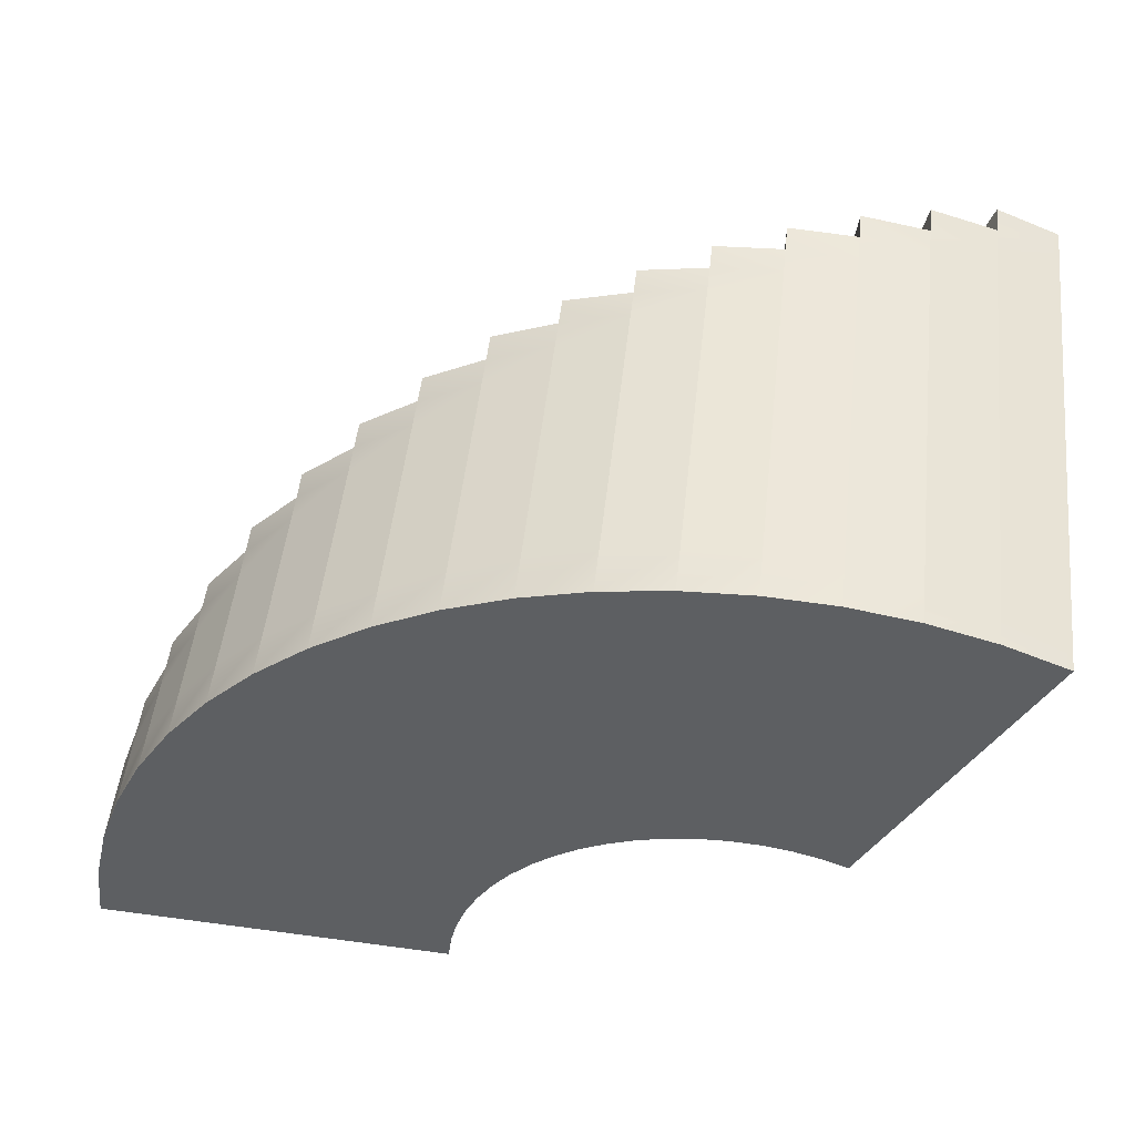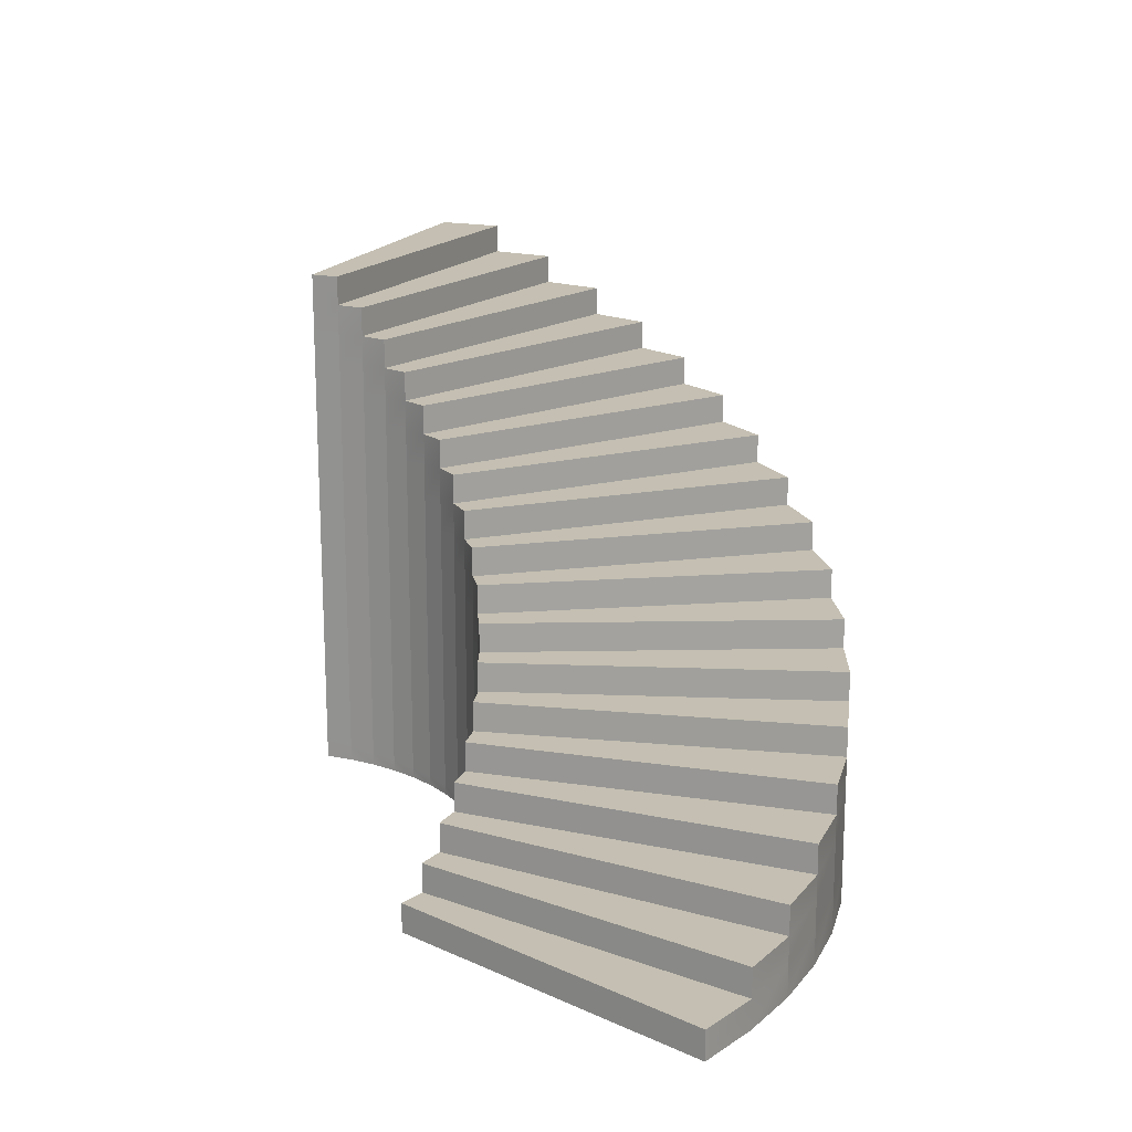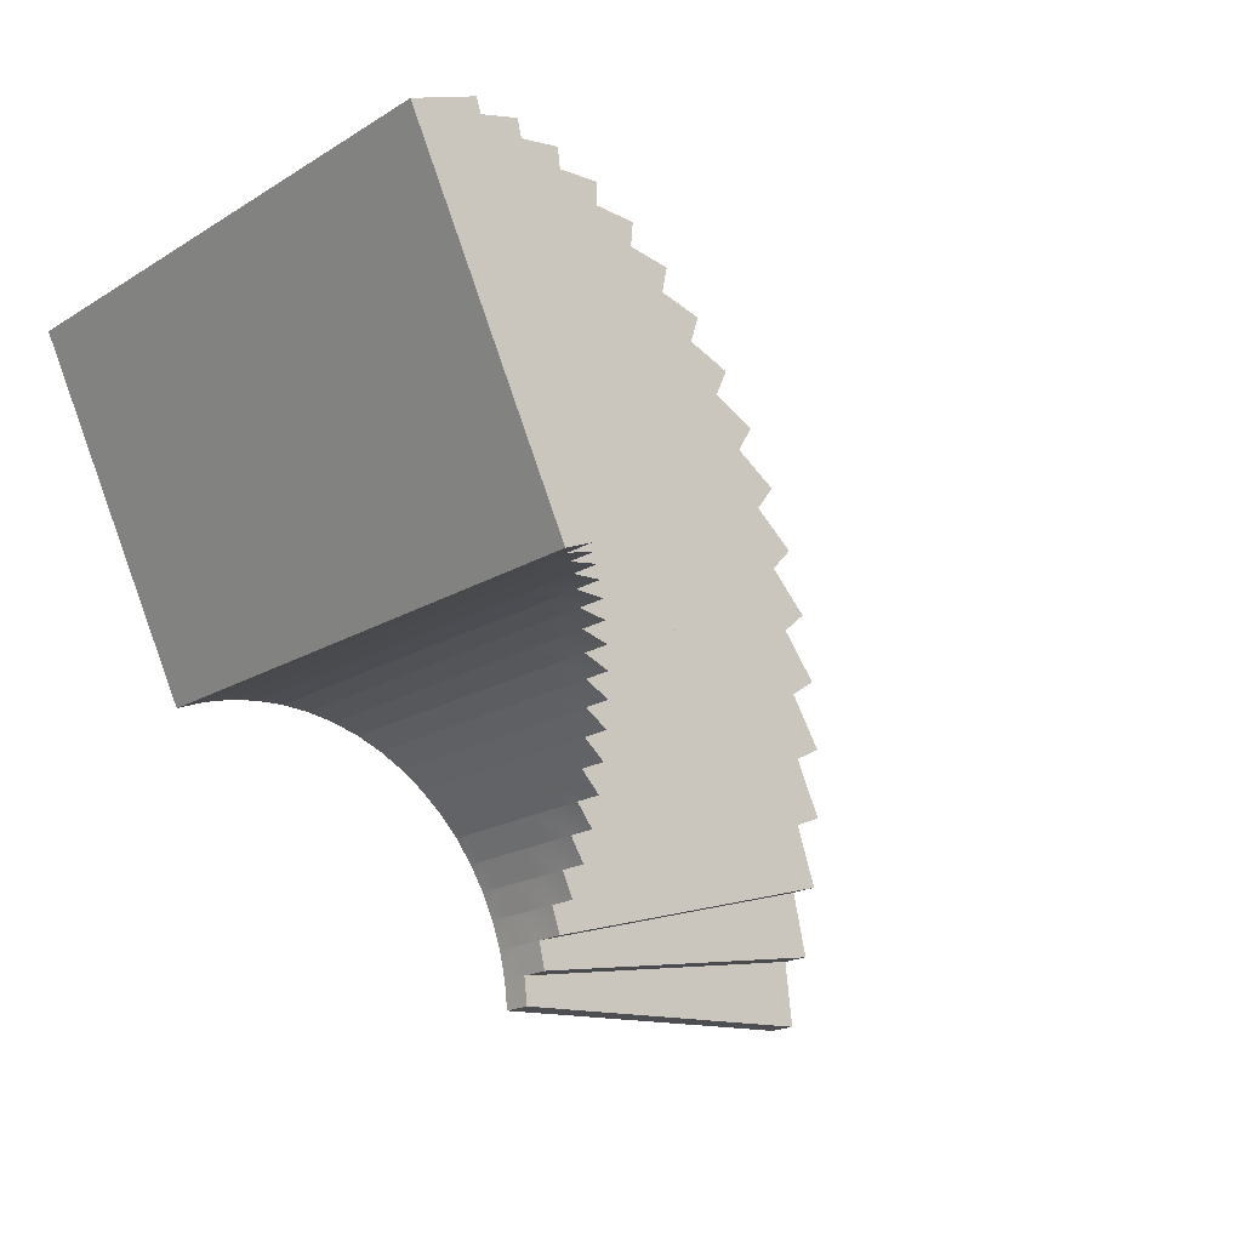
<metadata>
{"format":"obj","ext":"obj","renderer":"f3d","projection":"perspective","resolution":1024,"background":"white","views":[{"elev":49.8,"azim":6.3,"up":"+Z"},{"elev":17.6,"azim":-134.6,"up":"+Y"},{"elev":-19.3,"azim":138.5,"up":"+Z"}]}
</metadata>
<code>
g default
v -0.5952 0.05129 -4.14
v -4.586 0.05129 -3.874
v -0.5952 0.3846 -4.14
v -4.586 0.3846 -3.874
v -4.495 0.3846 -3.12
v -0.5559 0.3846 -3.817
v -0.5559 0.718 -3.817
v -4.495 0.718 -3.12
v -4.322 0.718 -2.38
v -0.4819 0.718 -3.499
v -0.4819 1.051 -3.499
v -4.322 1.051 -2.38
v -4.07 1.051 -1.663
v -0.374 1.051 -3.192
v -0.374 1.385 -3.192
v -4.07 1.385 -1.663
v -3.742 1.385 -0.9779
v -0.2333 1.385 -2.899
v -0.2333 1.718 -2.899
v -3.742 1.718 -0.9779
v -3.342 1.718 -0.3322
v -0.06169 1.718 -2.622
v -0.06169 2.051 -2.622
v -3.342 2.051 -0.3322
v -2.873 2.051 0.2663
v 0.1389 2.051 -2.365
v 0.1389 2.385 -2.365
v -2.873 2.385 0.2663
v -2.343 2.385 0.8105
v 0.3661 2.385 -2.132
v 0.3661 2.718 -2.132
v -2.343 2.718 0.8105
v -1.757 2.718 1.294
v 0.6173 2.718 -1.925
v 0.6173 3.051 -1.925
v -1.757 3.051 1.294
v -1.122 3.051 1.711
v 0.8895 3.051 -1.746
v 0.8895 3.385 -1.746
v -1.122 3.385 1.711
v -0.4457 3.385 2.057
v 1.179 3.385 -1.598
v 1.179 3.718 -1.598
v -0.4457 3.718 2.057
v 0.2643 3.718 2.328
v 1.484 3.718 -1.482
v 1.484 4.051 -1.482
v 0.2643 4.051 2.328
v 0.9995 4.051 2.52
v 1.799 4.051 -1.4
v 1.799 4.385 -1.4
v 0.9995 4.385 2.52
v 1.751 4.385 2.631
v 2.121 4.385 -1.352
v 2.121 4.718 -1.352
v 1.751 4.718 2.631
v 2.51 4.718 2.66
v 2.446 4.718 -1.339
v 2.446 5.051 -1.339
v 2.51 5.051 2.66
v 3.268 5.051 2.607
v 2.771 5.051 -1.362
v 2.771 5.385 -1.362
v 3.268 5.385 2.607
v 4.016 5.385 2.471
v 3.092 5.385 -1.42
v 3.092 5.718 -1.42
v 4.016 5.718 2.471
v 4.745 5.718 2.256
v 3.404 5.718 -1.513
v 3.404 6.051 -1.513
v 4.745 6.051 2.256
v 5.446 6.051 1.963
v 3.704 6.051 -1.638
v -0.5559 0.05129 -3.817
v -0.4819 0.05129 -3.499
v -0.374 0.05129 -3.192
v -0.2333 0.05129 -2.899
v -0.06169 0.05129 -2.622
v 0.1389 0.05129 -2.365
v 0.3661 0.05129 -2.132
v 0.6173 0.05129 -1.925
v 0.8895 0.05129 -1.746
v 1.179 0.05129 -1.598
v 1.484 0.05129 -1.482
v 1.799 0.05129 -1.4
v 2.121 0.05129 -1.352
v 2.446 0.05129 -1.339
v 2.771 0.05129 -1.362
v 3.092 0.05129 -1.42
v 3.404 0.05129 -1.513
v 3.704 0.05129 -1.638
v -4.495 0.05129 -3.12
v -4.322 0.05129 -2.38
v -4.07 0.05129 -1.663
v -3.742 0.05129 -0.9779
v -3.342 0.05129 -0.3322
v -2.873 0.05129 0.2663
v -2.343 0.05129 0.8105
v -1.757 0.05129 1.294
v -1.122 0.05129 1.711
v -0.4457 0.05129 2.057
v 0.2643 0.05129 2.328
v 0.9995 0.05129 2.52
v 1.751 0.05129 2.631
v 2.51 0.05129 2.66
v 3.268 0.05129 2.607
v 4.016 0.05129 2.471
v 4.745 0.05129 2.256
v 5.446 0.05129 1.963
v 3.704 5.715 -1.638
v 5.446 5.726 1.963
v 3.404 5.384 -1.513
v 3.704 5.386 -1.638
v 5.446 5.373 1.963
v 4.745 5.379 2.256
v 3.092 5.042 -1.42
v 3.404 5.035 -1.513
v 3.704 5.032 -1.638
v 5.446 5.011 1.963
v 4.745 5.029 2.256
v 4.016 5.042 2.471
v 2.771 4.701 -1.362
v 3.092 4.689 -1.42
v 3.404 4.681 -1.513
v 3.704 4.678 -1.638
v 5.446 4.672 1.963
v 4.745 4.684 2.256
v 4.016 4.696 2.471
v 3.268 4.708 2.607
v 2.446 4.363 -1.339
v 2.771 4.345 -1.362
v 3.092 4.331 -1.42
v 3.404 4.322 -1.513
v 3.704 4.317 -1.638
v 5.446 4.31 1.963
v 4.745 4.333 2.256
v 4.016 4.352 2.471
v 3.268 4.367 2.607
v 2.51 4.378 2.66
v 1.751 4.051 2.631
v 2.51 4.043 2.66
v 3.268 4.029 2.607
v 4.016 4.008 2.471
v 4.745 3.981 2.256
v 5.446 3.948 1.963
v 3.704 3.921 -1.638
v 3.404 3.937 -1.513
v 3.092 3.956 -1.42
v 2.771 3.977 -1.362
v 2.446 4 -1.339
v 2.121 4.025 -1.352
v 1.799 3.69 -1.4
v 2.121 3.664 -1.352
v 2.446 3.64 -1.339
v 2.771 3.617 -1.362
v 3.092 3.597 -1.42
v 3.404 3.579 -1.513
v 3.704 3.564 -1.638
v 5.446 3.576 1.963
v 4.745 3.623 2.256
v 4.016 3.662 2.471
v 3.268 3.691 2.607
v 2.51 3.712 2.66
v 1.751 3.724 2.631
v 0.9995 3.726 2.52
v 0.2643 3.391 2.328
v 0.9995 3.389 2.52
v 1.751 3.38 2.631
v 2.51 3.363 2.66
v 3.268 3.339 2.607
v 4.016 3.308 2.471
v 4.745 3.271 2.256
v 5.446 3.227 1.963
v 3.704 3.189 -1.638
v 3.404 3.197 -1.513
v 3.092 3.21 -1.42
v 2.771 3.228 -1.362
v 2.446 3.251 -1.339
v 2.121 3.279 -1.352
v 1.799 3.31 -1.4
v 1.484 3.346 -1.482
v 1.179 3.026 -1.598
v 1.484 3.002 -1.482
v 1.799 2.977 -1.4
v 2.121 2.954 -1.352
v 2.446 2.931 -1.339
v 2.771 2.91 -1.362
v 3.092 2.89 -1.42
v 3.404 2.873 -1.513
v 3.704 2.857 -1.638
v 5.446 2.87 1.963
v 4.745 2.907 2.256
v 4.016 2.94 2.471
v 3.268 2.969 2.607
v 2.51 2.995 2.66
v 1.751 3.015 2.631
v 0.9995 3.032 2.52
v 0.2643 3.043 2.328
v -0.4457 3.05 2.057
v -1.122 2.719 1.711
v -0.4457 2.715 2.057
v 0.2643 2.706 2.328
v 0.9995 2.693 2.52
v 1.751 2.674 2.631
v 2.51 2.651 2.66
v 3.268 2.624 2.607
v 4.016 2.593 2.471
v 4.745 2.559 2.256
v 5.446 2.521 1.963
v 3.704 2.473 -1.638
v 3.404 2.481 -1.513
v 3.092 2.494 -1.42
v 2.771 2.511 -1.362
v 2.446 2.532 -1.339
v 2.121 2.556 -1.352
v 1.799 2.583 -1.4
v 1.484 2.614 -1.482
v 1.179 2.646 -1.598
v 0.8895 2.681 -1.746
v 0.6173 2.339 -1.925
v 0.8895 2.297 -1.746
v 1.179 2.257 -1.598
v 1.484 2.221 -1.482
v 1.799 2.189 -1.4
v 2.121 2.161 -1.352
v 2.446 2.138 -1.339
v 2.771 2.12 -1.362
v 3.092 2.108 -1.42
v 3.404 2.1 -1.513
v 3.704 2.098 -1.638
v 5.446 2.135 1.963
v 4.745 2.18 2.256
v 4.016 2.222 2.471
v 3.268 2.259 2.607
v 2.51 2.293 2.66
v 1.751 2.322 2.631
v 0.9995 2.346 2.52
v 0.2643 2.365 2.328
v -0.4457 2.378 2.057
v -1.122 2.386 1.711
v -1.757 2.388 1.294
v -2.343 2.086 0.8105
v -1.757 2.111 1.294
v -1.122 2.124 1.711
v -0.4457 2.126 2.057
v 0.2643 2.117 2.328
v 0.9995 2.098 2.52
v 1.751 2.067 2.631
v 2.51 2.026 2.66
v 3.268 1.975 2.607
v 4.016 1.914 2.471
v 4.745 1.845 2.256
v 5.446 1.768 1.963
v 3.704 1.72 -1.638
v 3.404 1.712 -1.513
v 3.092 1.71 -1.42
v 2.771 1.716 -1.362
v 2.446 1.729 -1.339
v 2.121 1.749 -1.352
v 1.799 1.775 -1.4
v 1.484 1.808 -1.482
v 1.179 1.847 -1.598
v 0.8895 1.891 -1.746
v 0.6173 1.94 -1.925
v 0.3661 1.994 -2.132
v 0.1389 1.676 -2.365
v 0.3661 1.635 -2.132
v 0.6173 1.595 -1.925
v 0.8895 1.558 -1.746
v 1.179 1.522 -1.598
v 1.484 1.49 -1.482
v 1.799 1.461 -1.4
v 2.121 1.435 -1.352
v 2.446 1.413 -1.339
v 2.771 1.395 -1.362
v 3.092 1.382 -1.42
v 3.404 1.373 -1.513
v 3.704 1.369 -1.638
v 5.446 1.403 1.963
v 4.745 1.447 2.256
v 4.016 1.489 2.471
v 3.268 1.529 2.607
v 2.51 1.566 2.66
v 1.751 1.6 2.631
v 0.9995 1.631 2.52
v 0.2643 1.657 2.328
v -0.4457 1.679 2.057
v -1.122 1.697 1.711
v -1.757 1.709 1.294
v -2.343 1.717 0.8105
v -2.873 1.72 0.2663
v -3.342 1.397 -0.3322
v -2.873 1.403 0.2663
v -2.343 1.403 0.8105
v -1.757 1.397 1.294
v -1.122 1.385 1.711
v -0.4457 1.367 2.057
v 0.2643 1.343 2.328
v 0.9995 1.314 2.52
v 1.751 1.28 2.631
v 2.51 1.242 2.66
v 3.268 1.199 2.607
v 4.016 1.152 2.471
v 4.745 1.103 2.256
v 5.446 1.051 1.963
v 3.704 1.047 -1.638
v 3.404 1.035 -1.513
v 3.092 1.03 -1.42
v 2.771 1.031 -1.362
v 2.446 1.037 -1.339
v 2.121 1.05 -1.352
v 1.799 1.068 -1.4
v 1.484 1.092 -1.482
v 1.179 1.121 -1.598
v 0.8895 1.156 -1.746
v 0.6173 1.194 -1.925
v 0.3661 1.237 -2.132
v 0.1389 1.283 -2.365
v -0.06169 1.333 -2.622
v -0.2333 0.9917 -2.899
v -0.06169 0.9355 -2.622
v 0.1389 0.8833 -2.365
v 0.3661 0.8357 -2.132
v 0.6173 0.7933 -1.925
v 0.8895 0.7566 -1.746
v 1.179 0.726 -1.598
v 1.484 0.7019 -1.482
v 1.799 0.6845 -1.4
v 2.121 0.6742 -1.352
v 2.446 0.6709 -1.339
v 2.771 0.6747 -1.362
v 3.092 0.6856 -1.42
v 3.404 0.7035 -1.513
v 3.704 0.7281 -1.638
v 5.446 0.7311 1.963
v 4.745 0.8038 2.256
v 4.016 0.8715 2.471
v 3.268 0.9335 2.607
v 2.51 0.9889 2.66
v 1.751 1.037 2.631
v 0.9995 1.078 2.52
v 0.2643 1.11 2.328
v -0.4457 1.134 2.057
v -1.122 1.149 1.711
v -1.757 1.155 1.294
v -2.343 1.152 0.8105
v -2.873 1.14 0.2663
v -3.342 1.119 -0.3322
v -3.742 1.089 -0.9779
v -0.374 0.6673 -3.192
v -0.2333 0.6197 -2.899
v -0.06169 0.5756 -2.622
v 0.1389 0.5357 -2.365
v 0.3661 0.5002 -2.132
v 0.6173 0.4697 -1.925
v 0.8895 0.4446 -1.746
v 1.179 0.425 -1.598
v 1.484 0.4113 -1.482
v 1.799 0.4037 -1.4
v 2.121 0.4021 -1.352
v 2.446 0.4066 -1.339
v 2.771 0.4172 -1.362
v 3.092 0.4338 -1.42
v 3.404 0.4561 -1.513
v 3.704 0.4839 -1.638
v 5.446 0.4608 1.963
v 4.745 0.543 2.256
v 4.016 0.6191 2.471
v 3.268 0.6882 2.607
v 2.51 0.7493 2.66
v 1.751 0.8018 2.631
v 0.9995 0.8452 2.52
v 0.2643 0.8787 2.328
v -0.4457 0.9022 2.057
v -1.122 0.9153 1.711
v -1.757 0.9177 1.294
v -2.343 0.9096 0.8105
v -2.873 0.8911 0.2663
v -3.342 0.8622 -0.3322
v -3.742 0.8234 -0.9779
v -4.07 0.7751 -1.663
v -0.4819 0.3446 -3.499
v -0.374 0.3073 -3.192
v -0.2333 0.2732 -2.899
v -0.06169 0.2427 -2.622
v 0.1389 0.2161 -2.365
v 0.3661 0.1939 -2.132
v 0.6173 0.1761 -1.925
v 0.8895 0.1631 -1.746
v 1.179 0.155 -1.598
v 1.484 0.1519 -1.482
v 1.799 0.1538 -1.4
v 2.121 0.1607 -1.352
v 2.446 0.1725 -1.339
v 2.771 0.1891 -1.362
v 3.092 0.2103 -1.42
v 3.404 0.2358 -1.513
v 3.704 0.2654 -1.638
v 5.446 0.2492 1.963
v 4.745 0.3354 2.256
v 4.016 0.408 2.471
v 3.268 0.4662 2.607
v 2.51 0.5093 2.66
v 1.751 0.5368 2.631
v 0.9995 0.5484 2.52
v 0.2643 0.5439 2.328
v -0.4457 0.5233 2.057
v -1.122 0.487 1.711
v -1.757 0.5163 1.294
v -2.343 0.5336 0.8105
v -2.873 0.5387 0.2663
v -3.342 0.5316 -0.3322
v -3.742 0.5124 -0.9779
v -4.07 0.4812 -1.663
v -4.322 0.4384 -2.38
g StairsRotation:Stairs_2
f 1 2 4 3
f 3 4 5 6
f 6 5 8 7
f 7 8 9 10
f 10 9 12 11
f 11 12 13 14
f 14 13 16 15
f 15 16 17 18
f 18 17 20 19
f 19 20 21 22
f 22 21 24 23
f 23 24 25 26
f 26 25 28 27
f 27 28 29 30
f 30 29 32 31
f 31 32 33 34
f 34 33 36 35
f 35 36 37 38
f 38 37 40 39
f 39 40 41 42
f 42 41 44 43
f 43 44 45 46
f 46 45 48 47
f 47 48 49 50
f 50 49 52 51
f 51 52 53 54
f 54 53 56 55
f 55 56 57 58
f 58 57 60 59
f 59 60 61 62
f 62 61 64 63
f 63 64 65 66
f 66 65 68 67
f 67 68 69 70
f 70 69 72 71
f 71 72 73 74
f 1 3 6 75
f 75 6 383 76
f 76 383 384 77
f 77 384 385 78
f 22 320 18 19
f 319 320 22 267
f 30 266 26 27
f 265 266 30 221
f 38 220 34 35
f 219 220 38 183
f 46 182 42 43
f 181 182 46 153
f 54 152 50 51
f 151 152 54 131
f 150 151 131 132
f 149 150 132 133
f 148 149 133 134
f 147 148 134 135
f 2 93 5 4
f 93 94 416 5
f 94 95 415 416
f 95 96 414 415
f 17 293 21 20
f 293 294 292 21
f 25 243 29 28
f 243 244 242 29
f 33 201 37 36
f 201 202 200 37
f 41 167 45 44
f 167 168 166 45
f 49 141 53 52
f 141 142 140 53
f 142 143 139 140
f 143 144 138 139
f 144 145 137 138
f 145 146 136 137
f 146 147 135 136
f 74 111 70 71
f 112 111 74 73
f 69 112 73 72
f 70 113 66 67
f 114 113 70 111
f 115 114 111 112
f 116 115 112 69
f 65 116 69 68
f 66 117 62 63
f 118 117 66 113
f 119 118 113 114
f 120 119 114 115
f 121 120 115 116
f 122 121 116 65
f 61 122 65 64
f 62 123 58 59
f 124 123 62 117
f 125 124 117 118
f 126 125 118 119
f 127 126 119 120
f 128 127 120 121
f 129 128 121 122
f 130 129 122 61
f 57 130 61 60
f 58 131 54 55
f 132 131 58 123
f 133 132 123 124
f 134 133 124 125
f 135 134 125 126
f 136 135 126 127
f 137 136 127 128
f 138 137 128 129
f 139 138 129 130
f 140 139 130 57
f 53 140 57 56
f 168 169 165 166
f 169 170 164 165
f 170 171 163 164
f 171 172 162 163
f 172 173 161 162
f 173 174 160 161
f 174 175 159 160
f 175 176 158 159
f 176 177 157 158
f 177 178 156 157
f 178 179 155 156
f 179 180 154 155
f 180 181 153 154
f 50 153 46 47
f 154 153 50 152
f 155 154 152 151
f 156 155 151 150
f 157 156 150 149
f 158 157 149 148
f 159 158 148 147
f 160 159 147 146
f 161 160 146 145
f 162 161 145 144
f 163 162 144 143
f 164 163 143 142
f 165 164 142 141
f 166 165 141 49
f 45 166 49 48
f 202 203 199 200
f 203 204 198 199
f 204 205 197 198
f 205 206 196 197
f 206 207 195 196
f 207 208 194 195
f 208 209 193 194
f 209 210 192 193
f 210 211 191 192
f 211 212 190 191
f 212 213 189 190
f 213 214 188 189
f 214 215 187 188
f 215 216 186 187
f 216 217 185 186
f 217 218 184 185
f 218 219 183 184
f 42 183 38 39
f 184 183 42 182
f 185 184 182 181
f 186 185 181 180
f 187 186 180 179
f 188 187 179 178
f 189 188 178 177
f 190 189 177 176
f 191 190 176 175
f 192 191 175 174
f 193 192 174 173
f 194 193 173 172
f 195 194 172 171
f 196 195 171 170
f 197 196 170 169
f 198 197 169 168
f 199 198 168 167
f 200 199 167 41
f 37 200 41 40
f 244 245 241 242
f 245 246 240 241
f 246 247 239 240
f 247 248 238 239
f 248 249 237 238
f 249 250 236 237
f 250 251 235 236
f 251 252 234 235
f 252 253 233 234
f 253 254 232 233
f 254 255 231 232
f 255 256 230 231
f 256 257 229 230
f 257 258 228 229
f 258 259 227 228
f 259 260 226 227
f 260 261 225 226
f 261 262 224 225
f 262 263 223 224
f 263 264 222 223
f 264 265 221 222
f 34 221 30 31
f 222 221 34 220
f 223 222 220 219
f 224 223 219 218
f 225 224 218 217
f 226 225 217 216
f 227 226 216 215
f 228 227 215 214
f 229 228 214 213
f 230 229 213 212
f 231 230 212 211
f 232 231 211 210
f 233 232 210 209
f 234 233 209 208
f 235 234 208 207
f 236 235 207 206
f 237 236 206 205
f 238 237 205 204
f 239 238 204 203
f 240 239 203 202
f 241 240 202 201
f 242 241 201 33
f 29 242 33 32
f 294 295 291 292
f 295 296 290 291
f 296 297 289 290
f 297 298 288 289
f 298 299 287 288
f 299 300 286 287
f 300 301 285 286
f 301 302 284 285
f 302 303 283 284
f 303 304 282 283
f 304 305 281 282
f 305 306 280 281
f 306 307 279 280
f 307 308 278 279
f 308 309 277 278
f 309 310 276 277
f 310 311 275 276
f 311 312 274 275
f 312 313 273 274
f 313 314 272 273
f 314 315 271 272
f 315 316 270 271
f 316 317 269 270
f 317 318 268 269
f 318 319 267 268
f 26 267 22 23
f 268 267 26 266
f 269 268 266 265
f 270 269 265 264
f 271 270 264 263
f 272 271 263 262
f 273 272 262 261
f 274 273 261 260
f 275 274 260 259
f 276 275 259 258
f 277 276 258 257
f 278 277 257 256
f 279 278 256 255
f 280 279 255 254
f 281 280 254 253
f 282 281 253 252
f 283 282 252 251
f 284 283 251 250
f 285 284 250 249
f 286 285 249 248
f 287 286 248 247
f 288 287 247 246
f 289 288 246 245
f 290 289 245 244
f 291 290 244 243
f 292 291 243 25
f 21 292 25 24
f 96 97 413 414
f 97 98 412 413
f 98 99 411 412
f 99 100 410 411
f 100 101 409 410
f 101 102 408 409
f 102 103 407 408
f 103 104 406 407
f 104 105 405 406
f 105 106 404 405
f 106 107 403 404
f 107 108 402 403
f 108 109 401 402
f 109 110 400 401
f 92 399 400 110
f 91 398 399 92
f 90 397 398 91
f 89 396 397 90
f 88 395 396 89
f 87 394 395 88
f 86 393 394 87
f 85 392 393 86
f 84 391 392 85
f 83 390 391 84
f 82 389 390 83
f 81 388 389 82
f 80 387 388 81
f 79 386 387 80
f 78 385 386 79
f 18 321 14 15
f 322 321 18 320
f 323 322 320 319
f 324 323 319 318
f 325 324 318 317
f 326 325 317 316
f 327 326 316 315
f 328 327 315 314
f 329 328 314 313
f 330 329 313 312
f 331 330 312 311
f 332 331 311 310
f 333 332 310 309
f 334 333 309 308
f 335 334 308 307
f 336 335 307 306
f 337 336 306 305
f 338 337 305 304
f 339 338 304 303
f 340 339 303 302
f 341 340 302 301
f 342 341 301 300
f 343 342 300 299
f 344 343 299 298
f 345 344 298 297
f 346 345 297 296
f 347 346 296 295
f 348 347 295 294
f 349 348 294 293
f 350 349 293 17
f 13 350 17 16
f 14 351 10 11
f 352 351 14 321
f 353 352 321 322
f 354 353 322 323
f 355 354 323 324
f 356 355 324 325
f 357 356 325 326
f 358 357 326 327
f 359 358 327 328
f 360 359 328 329
f 361 360 329 330
f 362 361 330 331
f 363 362 331 332
f 364 363 332 333
f 365 364 333 334
f 366 365 334 335
f 367 366 335 336
f 368 367 336 337
f 369 368 337 338
f 370 369 338 339
f 371 370 339 340
f 372 371 340 341
f 373 372 341 342
f 374 373 342 343
f 375 374 343 344
f 376 375 344 345
f 377 376 345 346
f 378 377 346 347
f 379 378 347 348
f 380 379 348 349
f 381 380 349 350
f 382 381 350 13
f 9 382 13 12
f 10 383 6 7
f 384 383 10 351
f 385 384 351 352
f 386 385 352 353
f 387 386 353 354
f 388 387 354 355
f 389 388 355 356
f 390 389 356 357
f 391 390 357 358
f 392 391 358 359
f 393 392 359 360
f 394 393 360 361
f 395 394 361 362
f 396 395 362 363
f 397 396 363 364
f 398 397 364 365
f 399 398 365 366
f 400 399 366 367
f 401 400 367 368
f 402 401 368 369
f 403 402 369 370
f 404 403 370 371
f 405 404 371 372
f 406 405 372 373
f 407 406 373 374
f 408 407 374 375
f 409 408 375 376
f 410 409 376 377
f 411 410 377 378
f 412 411 378 379
f 413 412 379 380
f 414 413 380 381
f 415 414 381 382
f 416 415 382 9
f 5 416 9 8
f 109 91 92 110
f 108 90 91 109
f 107 89 90 108
f 106 88 89 107
f 104 86 87 105
f 105 87 88 106
f 102 84 85 103
f 103 85 86 104
f 100 82 83 101
f 101 83 84 102
f 98 80 81 99
f 99 81 82 100
f 96 78 79 97
f 97 79 80 98
f 94 76 77 95
f 95 77 78 96
f 2 1 75 93
f 93 75 76 94

</code>
